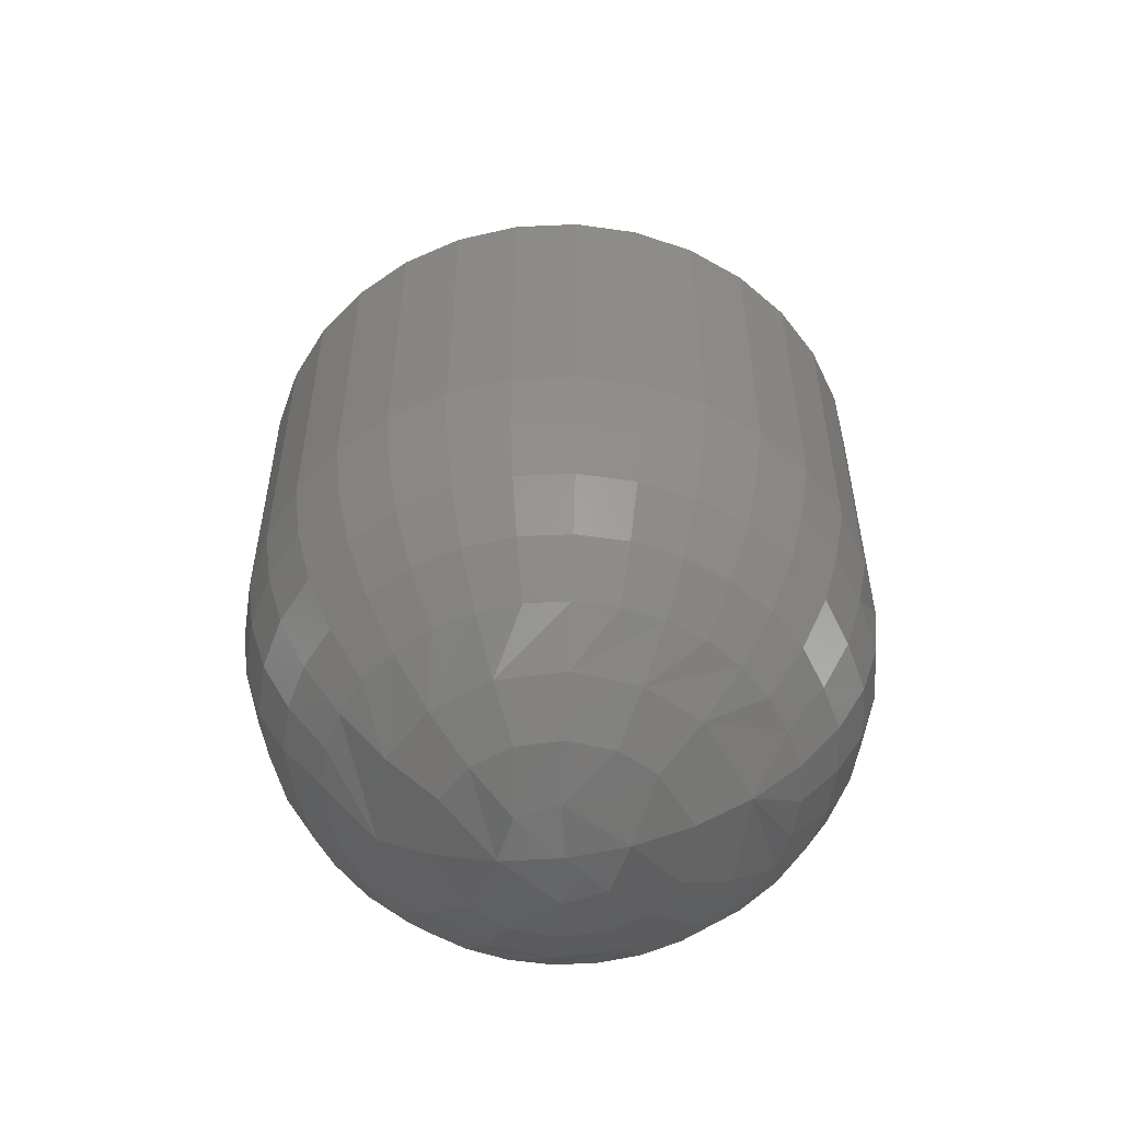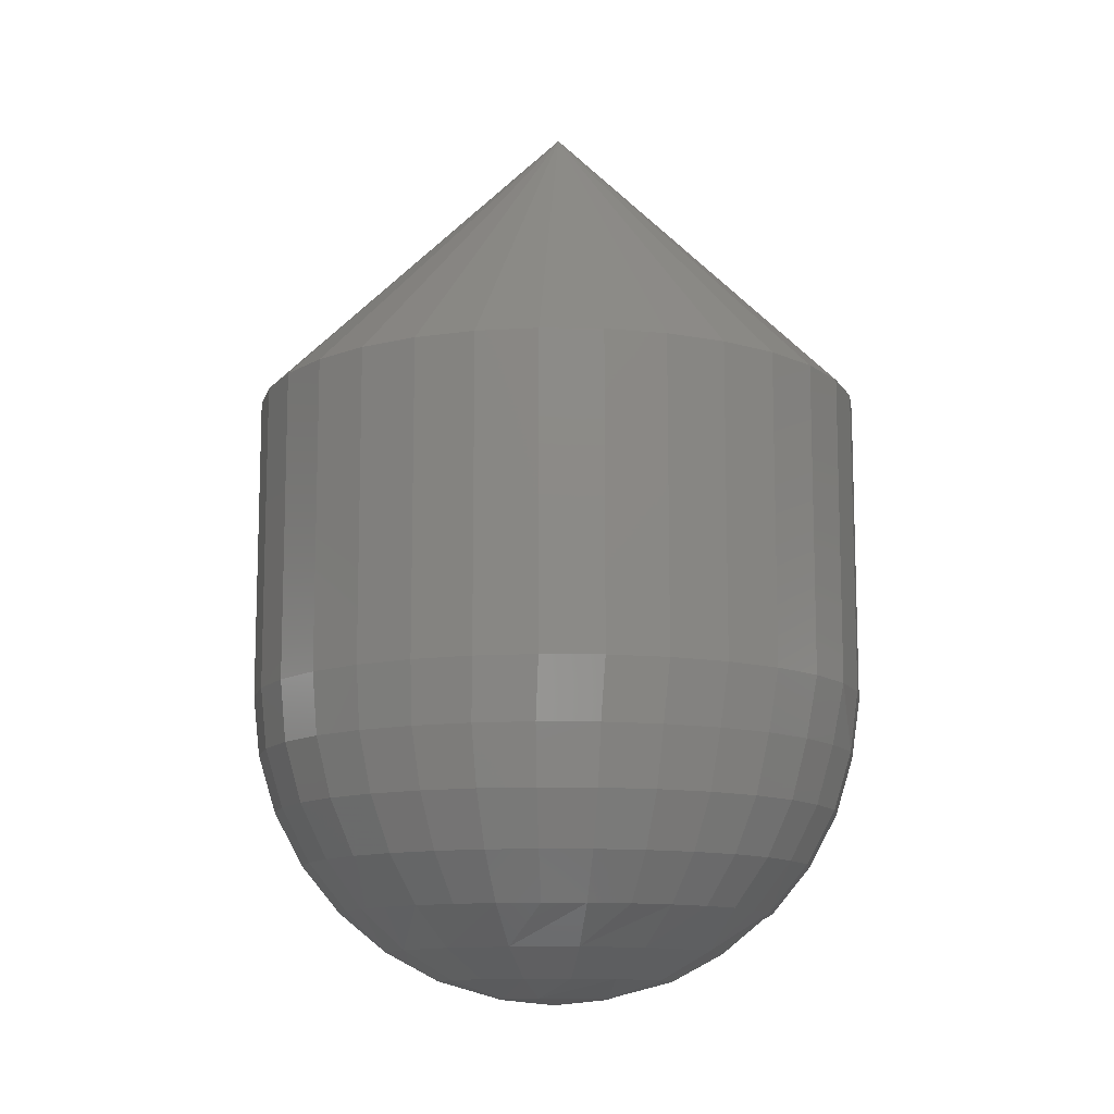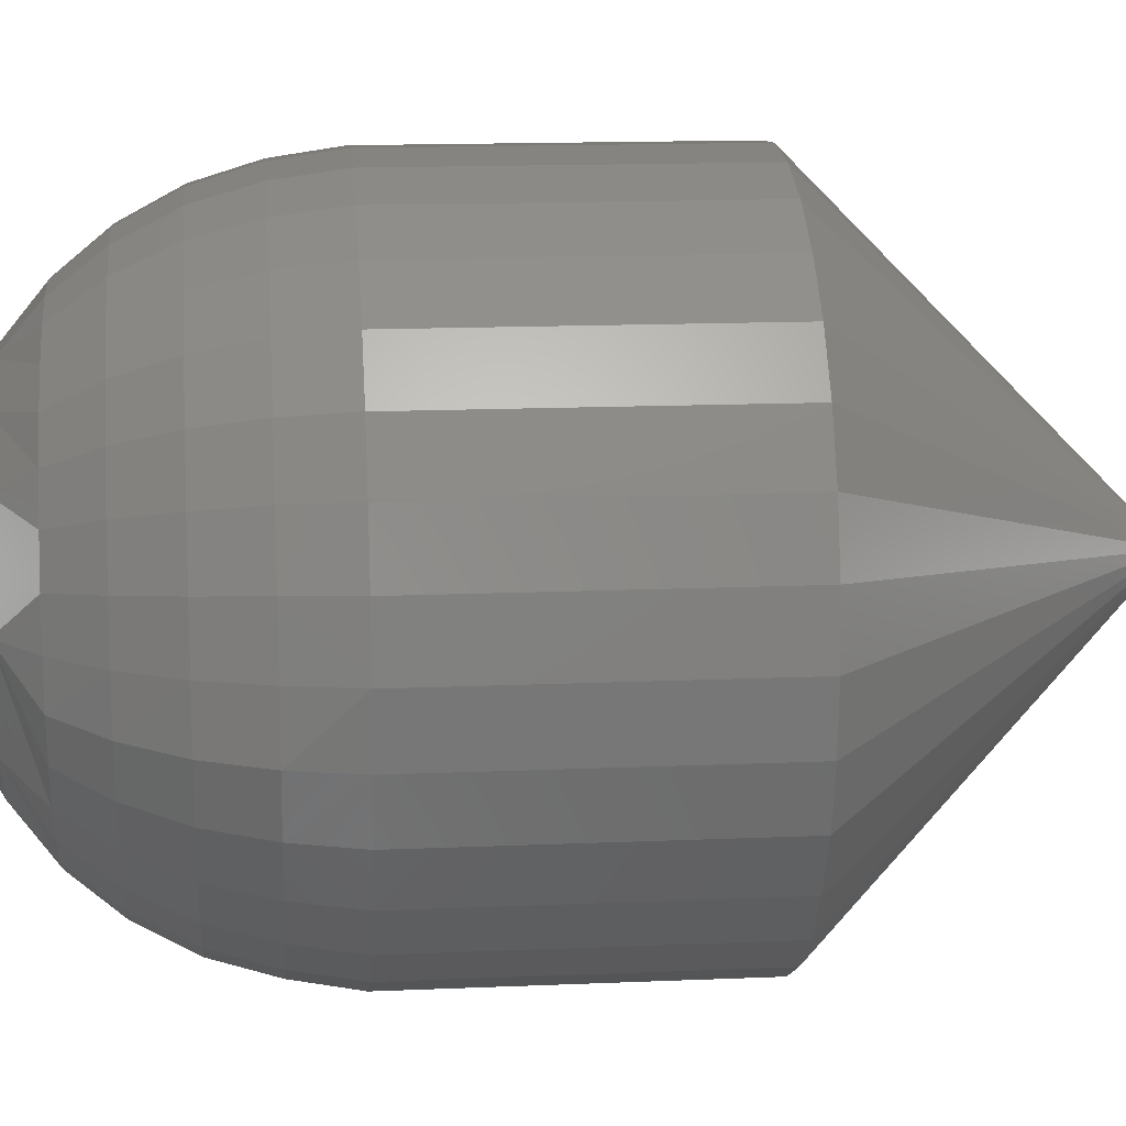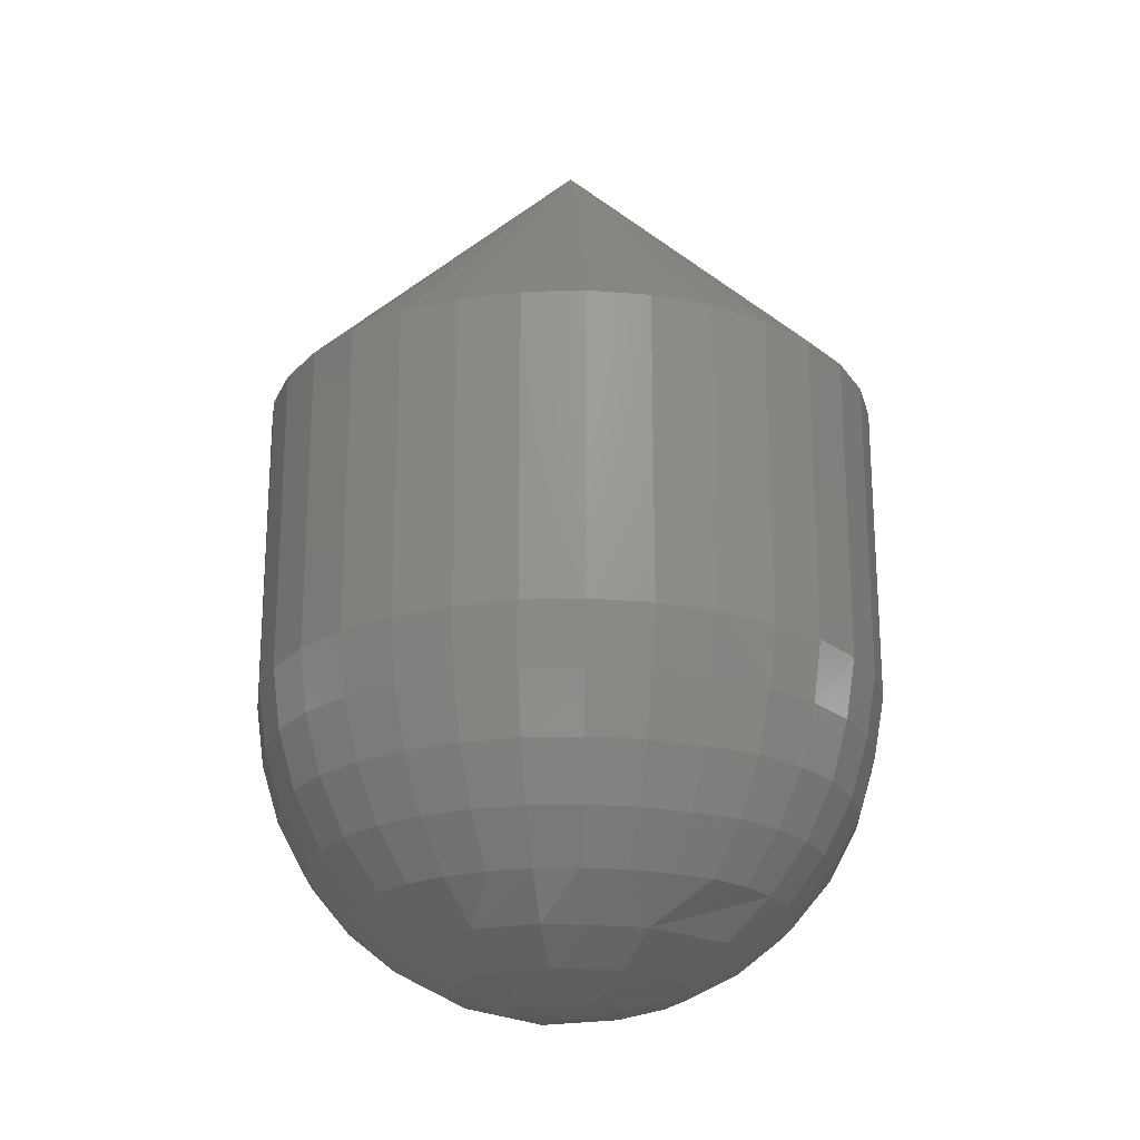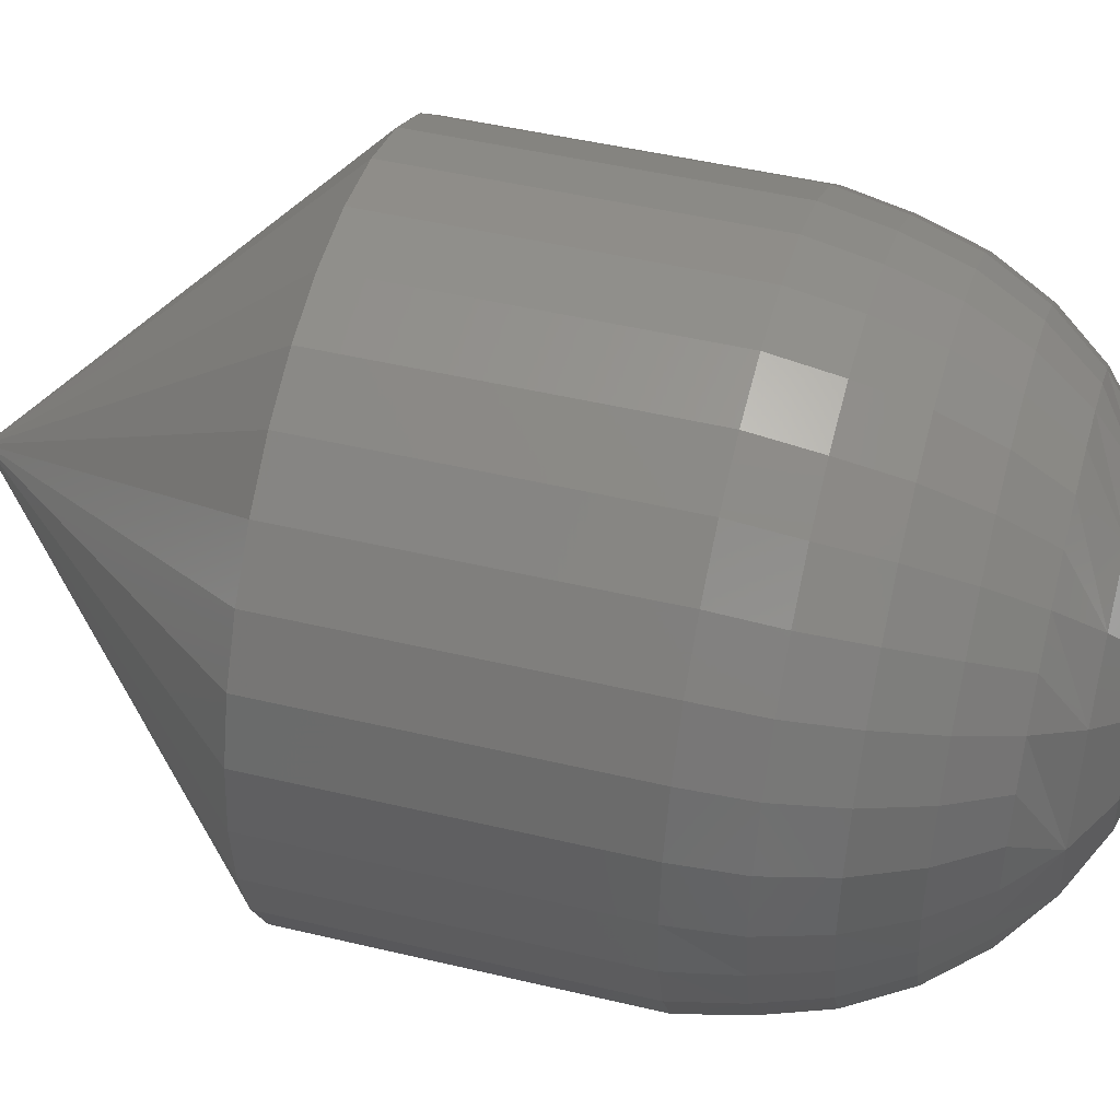
<metadata>
{"format":"stl","ext":"stl","renderer":"f3d","projection":"perspective","resolution":1024,"background":"white","views":[{"elev":-55.3,"azim":8.3,"up":"+Z"},{"elev":-11.7,"azim":-154.4,"up":"+Z"},{"elev":14.6,"azim":-95.4,"up":"+Y"},{"elev":-22.2,"azim":-115.3,"up":"+Z"},{"elev":46.5,"azim":105.3,"up":"+Y"}]}
</metadata>
<code>
# stl→obj: 228 verts, 452 faces
v 0.75 0.7421 0.007812
v 0.75 0.7421 0.01562
v 0.7498 0.7406 0.007812
v 0.7498 0.7406 0.01562
v 0.7494 0.7391 0.007812
v 0.7494 0.7391 0.01562
v 0.7487 0.7377 0.007812
v 0.7487 0.7377 0.01562
v 0.7477 0.7365 0.007812
v 0.7477 0.7365 0.01562
v 0.7465 0.7355 0.007812
v 0.7465 0.7355 0.01562
v 0.7451 0.7348 0.007812
v 0.7451 0.7348 0.01562
v 0.7436 0.7344 0.007812
v 0.7436 0.7344 0.01562
v 0.7421 0.7342 0.007812
v 0.7421 0.7342 0.01562
v 0.7406 0.7344 0.007812
v 0.7406 0.7344 0.01562
v 0.7391 0.7348 0.007812
v 0.7391 0.7348 0.01562
v 0.7377 0.7355 0.007812
v 0.7377 0.7355 0.01562
v 0.7365 0.7365 0.007812
v 0.7365 0.7365 0.01562
v 0.7355 0.7377 0.007812
v 0.7355 0.7377 0.01562
v 0.7348 0.7391 0.007812
v 0.7348 0.7391 0.01562
v 0.7344 0.7406 0.007812
v 0.7344 0.7406 0.01562
v 0.7342 0.7421 0.007812
v 0.7342 0.7421 0.01562
v 0.7344 0.7436 0.007812
v 0.7344 0.7436 0.01562
v 0.7348 0.7451 0.007812
v 0.7348 0.7451 0.01562
v 0.7355 0.7465 0.007812
v 0.7355 0.7465 0.01562
v 0.7365 0.7477 0.007812
v 0.7365 0.7477 0.01562
v 0.7377 0.7487 0.007812
v 0.7377 0.7487 0.01562
v 0.7391 0.7494 0.007812
v 0.7391 0.7494 0.01562
v 0.7406 0.7498 0.007812
v 0.7406 0.7498 0.01562
v 0.7421 0.75 0.007812
v 0.7421 0.75 0.01562
v 0.7436 0.7498 0.007812
v 0.7436 0.7498 0.01562
v 0.7451 0.7494 0.007812
v 0.7451 0.7494 0.01562
v 0.7465 0.7487 0.007812
v 0.7465 0.7487 0.01562
v 0.7477 0.7477 0.007812
v 0.7477 0.7477 0.01562
v 0.7487 0.7465 0.007812
v 0.7487 0.7465 0.01562
v 0.7494 0.7451 0.007812
v 0.7494 0.7451 0.01562
v 0.7498 0.7436 0.007812
v 0.7498 0.7436 0.01562
v 0.7421 0.7421 0.02344
v 0.7496 0.7406 0.006288
v 0.7498 0.7421 0.006288
v 0.7475 0.7411 0.002288
v 0.7465 0.7421 0.001317
v 0.7477 0.7421 0.002288
v 0.7487 0.7421 0.003472
v 0.7484 0.7409 0.003472
v 0.7494 0.7421 0.004823
v 0.7491 0.7407 0.004823
v 0.7445 0.7405 0.0005947
v 0.7437 0.7421 0.0001501
v 0.7452 0.7421 0.0005947
v 0.7457 0.7397 0.001317
v 0.7472 0.74 0.002288
v 0.748 0.7397 0.003472
v 0.7487 0.7394 0.004823
v 0.7491 0.7392 0.006288
v 0.7424 0.7407 0.0001501
v 0.7437 0.7397 0.0005947
v 0.7445 0.7386 0.001317
v 0.7466 0.7391 0.002288
v 0.746 0.7383 0.002288
v 0.7474 0.7385 0.003472
v 0.7466 0.7376 0.003472
v 0.748 0.7381 0.004823
v 0.7471 0.737 0.004823
v 0.7484 0.7379 0.006288
v 0.7475 0.7367 0.006288
v 0.7451 0.7376 0.002288
v 0.7457 0.7368 0.003472
v 0.7461 0.7362 0.004823
v 0.7463 0.7358 0.006288
v 0.7426 0.7392 0.0005947
v 0.7429 0.7379 0.001317
v 0.7442 0.7371 0.002288
v 0.7445 0.7362 0.003472
v 0.7448 0.7355 0.004823
v 0.745 0.7351 0.006288
v 0.7412 0.7409 0.0001501
v 0.7415 0.7392 0.0005947
v 0.7412 0.7379 0.001317
v 0.7431 0.7368 0.002288
v 0.7421 0.7367 0.002288
v 0.7433 0.7358 0.003472
v 0.7421 0.7357 0.003472
v 0.7435 0.7351 0.004823
v 0.7421 0.735 0.004823
v 0.7436 0.7347 0.006288
v 0.7421 0.7345 0.006288
v 0.741 0.7368 0.002288
v 0.7408 0.7358 0.003472
v 0.7407 0.7351 0.004823
v 0.7406 0.7347 0.006288
v 0.7404 0.7397 0.0005947
v 0.7397 0.7386 0.001317
v 0.74 0.7371 0.002288
v 0.7396 0.7362 0.003472
v 0.7393 0.7355 0.004823
v 0.7391 0.7351 0.006288
v 0.7407 0.7421 0.0001501
v 0.7396 0.7405 0.0005947
v 0.7385 0.7397 0.001317
v 0.739 0.7376 0.002288
v 0.7382 0.7383 0.002288
v 0.7385 0.7368 0.003472
v 0.7375 0.7376 0.003472
v 0.7381 0.7362 0.004823
v 0.737 0.737 0.004823
v 0.7378 0.7358 0.006288
v 0.7367 0.7367 0.006288
v 0.7375 0.7391 0.002288
v 0.7367 0.7385 0.003472
v 0.7361 0.7381 0.004823
v 0.7357 0.7379 0.006288
v 0.7392 0.7421 0.0005947
v 0.7378 0.7421 0.001317
v 0.737 0.74 0.002288
v 0.7361 0.7396 0.003472
v 0.7354 0.7394 0.004823
v 0.735 0.7392 0.006288
v 0.7422 0.7421 0
v 0.7346 0.7406 0.006288
v 0.7345 0.7421 0.006288
v 0.735 0.7407 0.004823
v 0.735 0.7421 0.004823
v 0.7357 0.7409 0.003472
v 0.7357 0.7421 0.003472
v 0.7367 0.7411 0.002288
v 0.7367 0.7421 0.002288
v 0.7347 0.7436 0.006288
v 0.7368 0.7432 0.002288
v 0.7358 0.7434 0.003472
v 0.7351 0.7435 0.004823
v 0.7397 0.7438 0.0005947
v 0.7386 0.7445 0.001317
v 0.7371 0.7442 0.002288
v 0.7362 0.7446 0.003472
v 0.7355 0.7449 0.004823
v 0.7351 0.745 0.006288
v 0.7419 0.7436 0.0001501
v 0.7405 0.7446 0.0005947
v 0.7398 0.7457 0.001317
v 0.7376 0.7452 0.002288
v 0.7383 0.746 0.002288
v 0.7368 0.7457 0.003472
v 0.7376 0.7467 0.003472
v 0.7362 0.7461 0.004823
v 0.7371 0.7472 0.004823
v 0.7358 0.7464 0.006288
v 0.7368 0.7475 0.006288
v 0.7391 0.7467 0.002288
v 0.7386 0.7475 0.003472
v 0.7382 0.7481 0.004823
v 0.7379 0.7485 0.006288
v 0.7416 0.745 0.0005947
v 0.7413 0.7464 0.001317
v 0.7401 0.7472 0.002288
v 0.7397 0.7481 0.003472
v 0.7394 0.7488 0.004823
v 0.7393 0.7492 0.006288
v 0.743 0.7434 0.0001501
v 0.7428 0.745 0.0005947
v 0.743 0.7464 0.001317
v 0.7411 0.7475 0.002288
v 0.7422 0.7476 0.002288
v 0.7409 0.7485 0.003472
v 0.7422 0.7486 0.003472
v 0.7408 0.7492 0.004823
v 0.7422 0.7493 0.004823
v 0.7407 0.7496 0.006288
v 0.7422 0.7498 0.006288
v 0.7433 0.7475 0.002288
v 0.7435 0.7485 0.003472
v 0.7436 0.7492 0.004823
v 0.7437 0.7496 0.006288
v 0.7438 0.7446 0.0005947
v 0.7446 0.7457 0.001317
v 0.7443 0.7472 0.002288
v 0.7447 0.7481 0.003472
v 0.7449 0.7488 0.004823
v 0.7451 0.7492 0.006288
v 0.7447 0.7438 0.0005947
v 0.7458 0.7445 0.001317
v 0.7453 0.7467 0.002288
v 0.7461 0.746 0.002288
v 0.7458 0.7475 0.003472
v 0.7468 0.7467 0.003472
v 0.7462 0.7481 0.004823
v 0.7473 0.7472 0.004823
v 0.7464 0.7485 0.006288
v 0.7476 0.7475 0.006288
v 0.7468 0.7452 0.002288
v 0.7476 0.7457 0.003472
v 0.7482 0.7461 0.004823
v 0.7486 0.7464 0.006288
v 0.7473 0.7442 0.002288
v 0.7482 0.7446 0.003472
v 0.7489 0.7449 0.004823
v 0.7493 0.745 0.006288
v 0.7497 0.7436 0.006288
v 0.7493 0.7435 0.004823
v 0.7486 0.7434 0.003472
v 0.7476 0.7432 0.002288
f 1 2 3
f 3 2 4
f 3 4 5
f 5 4 6
f 5 6 7
f 7 6 8
f 7 8 9
f 9 8 10
f 9 10 11
f 11 10 12
f 11 12 13
f 13 12 14
f 13 14 15
f 15 14 16
f 15 16 17
f 17 16 18
f 17 18 19
f 19 18 20
f 19 20 21
f 21 20 22
f 21 22 23
f 23 22 24
f 23 24 25
f 25 24 26
f 25 26 27
f 27 26 28
f 27 28 29
f 29 28 30
f 29 30 31
f 31 30 32
f 31 32 33
f 33 32 34
f 33 34 35
f 35 34 36
f 35 36 37
f 37 36 38
f 37 38 39
f 39 38 40
f 39 40 41
f 41 40 42
f 41 42 43
f 43 42 44
f 43 44 45
f 45 44 46
f 45 46 47
f 47 46 48
f 47 48 49
f 49 48 50
f 49 50 51
f 51 50 52
f 51 52 53
f 53 52 54
f 53 54 55
f 55 54 56
f 55 56 57
f 57 56 58
f 57 58 59
f 59 58 60
f 59 60 61
f 61 60 62
f 61 62 63
f 63 62 64
f 63 64 1
f 1 64 2
f 65 2 64
f 65 64 62
f 65 62 60
f 65 60 58
f 65 58 56
f 65 56 54
f 65 54 52
f 65 52 50
f 65 50 48
f 65 48 46
f 65 46 44
f 65 44 42
f 65 42 40
f 65 40 38
f 65 38 36
f 65 36 34
f 65 34 32
f 65 32 30
f 65 30 28
f 65 28 26
f 65 26 24
f 65 24 22
f 65 22 20
f 65 20 18
f 65 18 16
f 65 16 14
f 65 14 12
f 65 12 10
f 65 10 8
f 65 8 6
f 65 6 4
f 65 4 2
f 1 66 67
f 1 3 66
f 68 69 70
f 70 71 68
f 68 71 72
f 71 73 72
f 72 73 74
f 73 67 74
f 74 67 66
f 75 76 77
f 77 69 75
f 75 69 78
f 69 68 78
f 78 68 79
f 68 72 79
f 79 72 80
f 72 74 80
f 80 74 81
f 74 66 81
f 81 66 82
f 66 3 82
f 82 3 5
f 76 75 83
f 83 75 84
f 75 78 84
f 84 78 85
f 78 86 85
f 85 86 87
f 86 88 87
f 87 88 89
f 88 90 89
f 89 90 91
f 90 92 91
f 91 92 93
f 92 7 93
f 93 7 9
f 94 85 87
f 87 89 94
f 94 89 95
f 89 91 95
f 95 91 96
f 91 93 96
f 96 93 97
f 93 9 97
f 97 9 11
f 98 83 84
f 84 85 98
f 98 85 99
f 85 94 99
f 99 94 100
f 94 95 100
f 100 95 101
f 95 96 101
f 101 96 102
f 96 97 102
f 102 97 103
f 97 11 103
f 103 11 13
f 83 98 104
f 104 98 105
f 98 99 105
f 105 99 106
f 99 107 106
f 106 107 108
f 107 109 108
f 108 109 110
f 109 111 110
f 110 111 112
f 111 113 112
f 112 113 114
f 113 15 114
f 114 15 17
f 115 106 108
f 108 110 115
f 115 110 116
f 110 112 116
f 116 112 117
f 112 114 117
f 117 114 118
f 114 17 118
f 118 17 19
f 119 104 105
f 105 106 119
f 119 106 120
f 106 115 120
f 120 115 121
f 115 116 121
f 121 116 122
f 116 117 122
f 122 117 123
f 117 118 123
f 123 118 124
f 118 19 124
f 124 19 21
f 104 119 125
f 125 119 126
f 119 120 126
f 126 120 127
f 120 128 127
f 127 128 129
f 128 130 129
f 129 130 131
f 130 132 131
f 131 132 133
f 132 134 133
f 133 134 135
f 134 23 135
f 135 23 25
f 136 127 129
f 129 131 136
f 136 131 137
f 131 133 137
f 137 133 138
f 133 135 138
f 138 135 139
f 135 25 139
f 139 25 27
f 140 125 126
f 126 127 140
f 140 127 141
f 127 136 141
f 141 136 142
f 136 137 142
f 142 137 143
f 137 138 143
f 143 138 144
f 138 139 144
f 144 139 145
f 139 27 145
f 145 27 29
f 146 76 83
f 146 83 104
f 146 104 125
f 31 33 147
f 147 33 148
f 147 148 149
f 149 148 150
f 149 150 151
f 151 150 152
f 151 152 153
f 153 152 154
f 153 154 141
f 5 7 82
f 82 7 92
f 82 92 81
f 81 92 90
f 81 90 80
f 80 90 88
f 80 88 79
f 79 88 86
f 79 86 78
f 13 15 103
f 103 15 113
f 103 113 102
f 102 113 111
f 102 111 101
f 101 111 109
f 101 109 100
f 100 109 107
f 100 107 99
f 21 23 124
f 124 23 134
f 124 134 123
f 123 134 132
f 123 132 122
f 122 132 130
f 122 130 121
f 121 130 128
f 121 128 120
f 29 31 145
f 145 31 147
f 145 147 144
f 144 147 149
f 144 149 143
f 143 149 151
f 143 151 142
f 142 151 153
f 142 153 141
f 33 155 148
f 33 35 155
f 156 141 154
f 154 152 156
f 156 152 157
f 152 150 157
f 157 150 158
f 150 148 158
f 158 148 155
f 159 125 140
f 140 141 159
f 159 141 160
f 141 156 160
f 160 156 161
f 156 157 161
f 161 157 162
f 157 158 162
f 162 158 163
f 158 155 163
f 163 155 164
f 155 35 164
f 164 35 37
f 125 159 165
f 165 159 166
f 159 160 166
f 166 160 167
f 160 168 167
f 167 168 169
f 168 170 169
f 169 170 171
f 170 172 171
f 171 172 173
f 172 174 173
f 173 174 175
f 174 39 175
f 175 39 41
f 176 167 169
f 169 171 176
f 176 171 177
f 171 173 177
f 177 173 178
f 173 175 178
f 178 175 179
f 175 41 179
f 179 41 43
f 180 165 166
f 166 167 180
f 180 167 181
f 167 176 181
f 181 176 182
f 176 177 182
f 182 177 183
f 177 178 183
f 183 178 184
f 178 179 184
f 184 179 185
f 179 43 185
f 185 43 45
f 165 180 186
f 186 180 187
f 180 181 187
f 187 181 188
f 181 189 188
f 188 189 190
f 189 191 190
f 190 191 192
f 191 193 192
f 192 193 194
f 193 195 194
f 194 195 196
f 195 47 196
f 196 47 49
f 197 188 190
f 190 192 197
f 197 192 198
f 192 194 198
f 198 194 199
f 194 196 199
f 199 196 200
f 196 49 200
f 200 49 51
f 201 186 187
f 187 188 201
f 201 188 202
f 188 197 202
f 202 197 203
f 197 198 203
f 203 198 204
f 198 199 204
f 204 199 205
f 199 200 205
f 205 200 206
f 200 51 206
f 206 51 53
f 186 201 76
f 76 201 207
f 201 202 207
f 207 202 208
f 202 209 208
f 208 209 210
f 209 211 210
f 210 211 212
f 211 213 212
f 212 213 214
f 213 215 214
f 214 215 216
f 215 55 216
f 216 55 57
f 217 208 210
f 210 212 217
f 217 212 218
f 212 214 218
f 218 214 219
f 214 216 219
f 219 216 220
f 216 57 220
f 220 57 59
f 77 76 207
f 207 208 77
f 77 208 69
f 208 217 69
f 69 217 221
f 217 218 221
f 221 218 222
f 218 219 222
f 222 219 223
f 219 220 223
f 223 220 224
f 220 59 224
f 224 59 61
f 146 125 165
f 146 165 186
f 146 186 76
f 63 1 225
f 225 1 67
f 225 67 226
f 226 67 73
f 226 73 227
f 227 73 71
f 227 71 228
f 228 71 70
f 228 70 69
f 37 39 164
f 164 39 174
f 164 174 163
f 163 174 172
f 163 172 162
f 162 172 170
f 162 170 161
f 161 170 168
f 161 168 160
f 45 47 185
f 185 47 195
f 185 195 184
f 184 195 193
f 184 193 183
f 183 193 191
f 183 191 182
f 182 191 189
f 182 189 181
f 53 55 206
f 206 55 215
f 206 215 205
f 205 215 213
f 205 213 204
f 204 213 211
f 204 211 203
f 203 211 209
f 203 209 202
f 61 63 224
f 224 63 225
f 224 225 223
f 223 225 226
f 223 226 222
f 222 226 227
f 222 227 221
f 221 227 228
f 221 228 69

</code>
